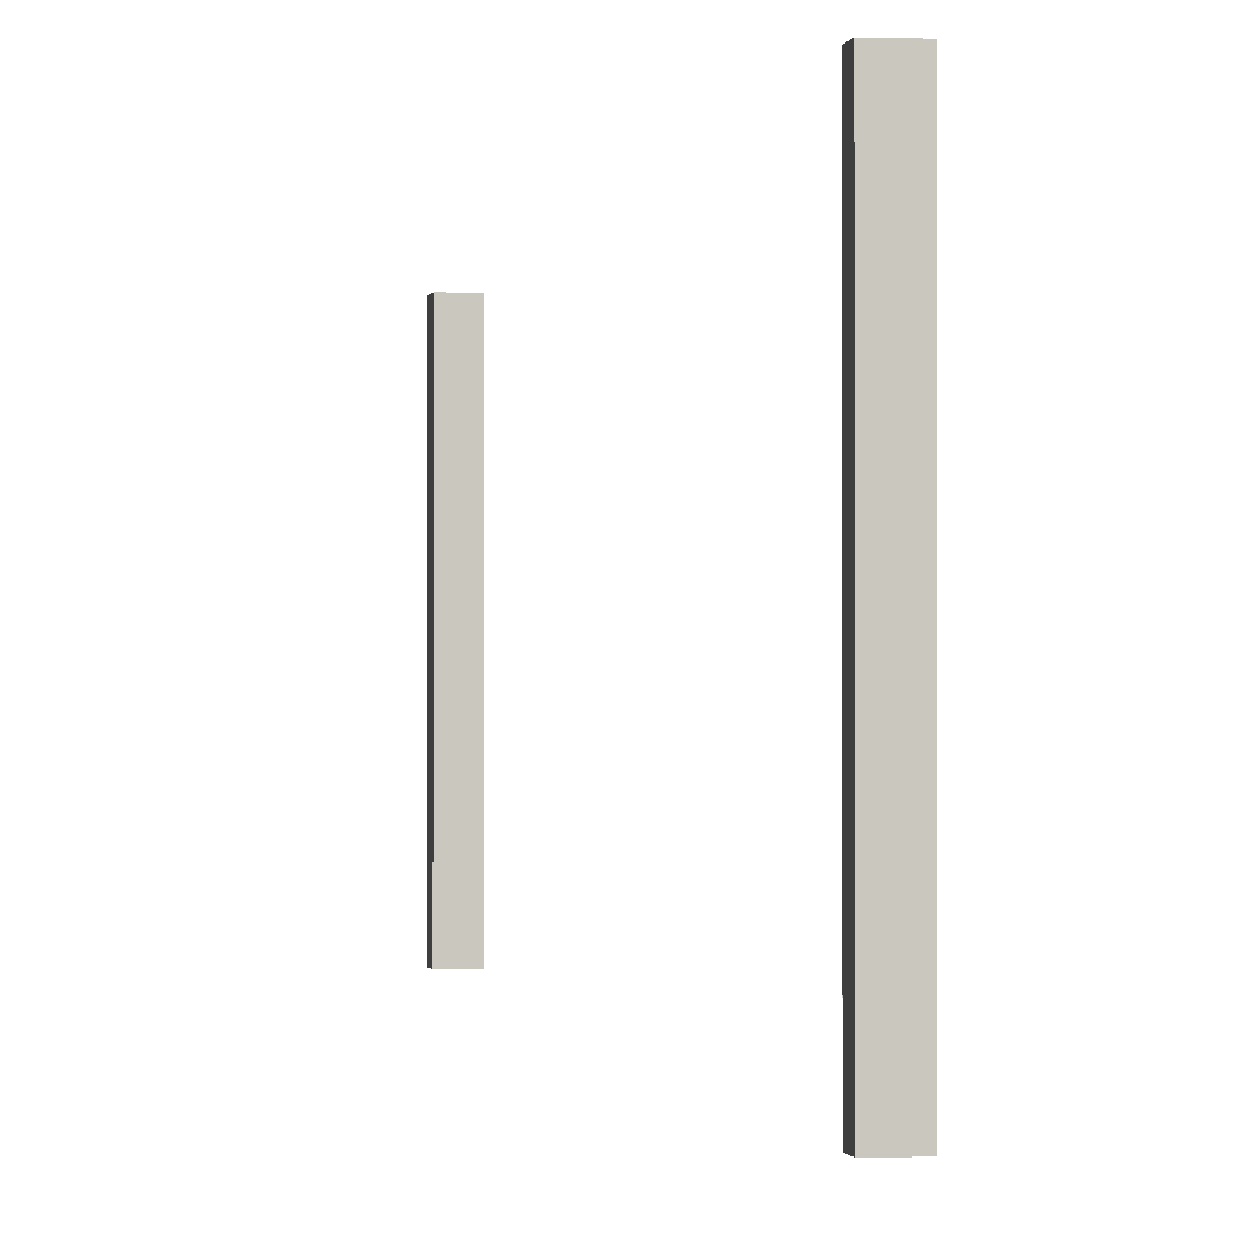
<metadata>
{"format":"obj","ext":"obj","renderer":"f3d","projection":"perspective","resolution":1024,"background":"white","views":[{"elev":-0.9,"azim":172.0,"up":"+Y"}]}
</metadata>
<code>
o Cube
v -1 -1 51.48
v -1 1 51.48
v 1 1 51.48
v 1 -1 51.48
v 1 -1 -39.23
v -1 -1 -39.23
v 1 1 -39.23
v -1 -2.784 -39.23
v 1 -1 -40.93
v -1 -1 -40.93
v 1 1 -40.93
v -1 1 -40.93
v -1 -1 53.38
v -1 1 53.38
v 1 1 53.38
v 1 -1 53.38
v -1 12.69 -39.23
v 1 12.69 -39.23
v -1 12.69 -40.93
v 1 12.69 -40.93
v 1 -12.17 -39.23
v -1 -12.17 -39.23
v 1 -12.17 -40.93
v -1 -12.17 -40.93
v 1 14.8 51.48
v -1 14.8 51.48
v 1 14.8 53.38
v -1 14.8 53.38
v -1 -11.57 51.48
v 1 -11.57 51.48
v -1 -11.57 53.38
v 1 -11.57 53.38
v -1 14.45 -39.23
v 1 14.45 -39.23
v -1 14.45 -40.93
v 1 14.45 -40.93
f 15 3 25 27
f 1 2 3 4
f 7 5 9 11
f 5 7 8 6
f 10 12 11 9
f 6 8 12 10
f 9 5 21 23
f 7 11 20 18
f 16 15 14 13
f 2 1 13 14
f 13 1 29 31
f 4 3 15 16
f 18 20 36 34
f 11 12 19 20
f 8 7 18 17
f 12 8 17 19
f 21 22 24 23
f 10 9 23 24
f 6 10 24 22
f 5 6 22 21
f 25 26 28 27
f 3 2 26 25
f 2 14 28 26
f 14 15 27 28
f 29 30 32 31
f 1 4 30 29
f 4 16 32 30
f 16 13 31 32
f 33 34 36 35
f 17 18 34 33
f 19 17 33 35
f 20 19 35 36

</code>
